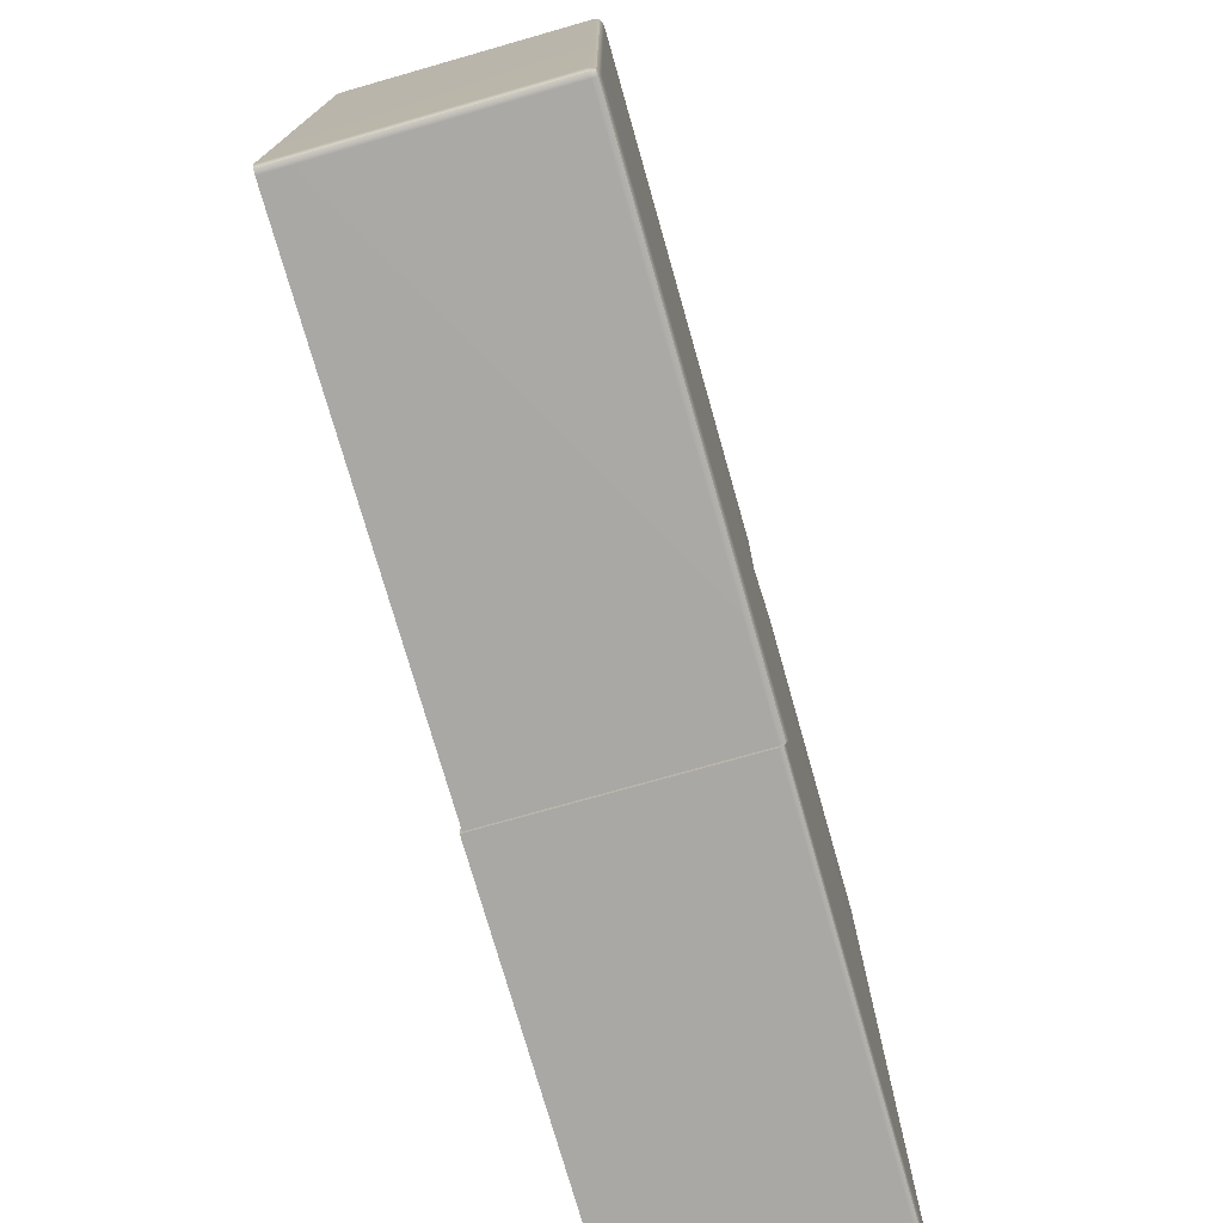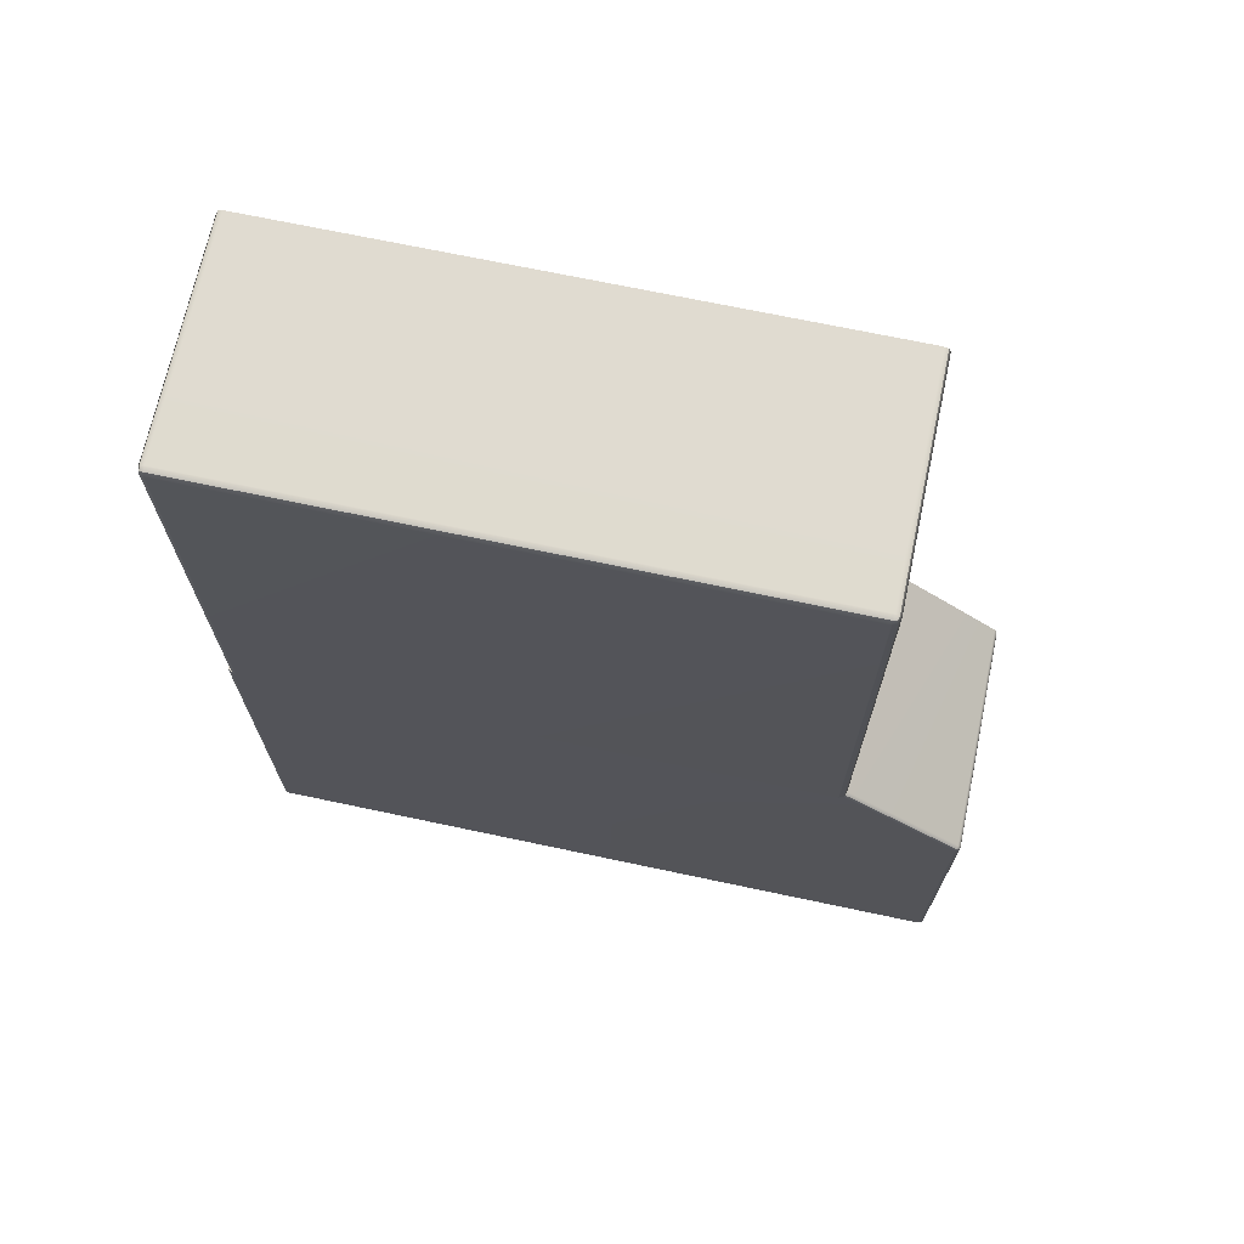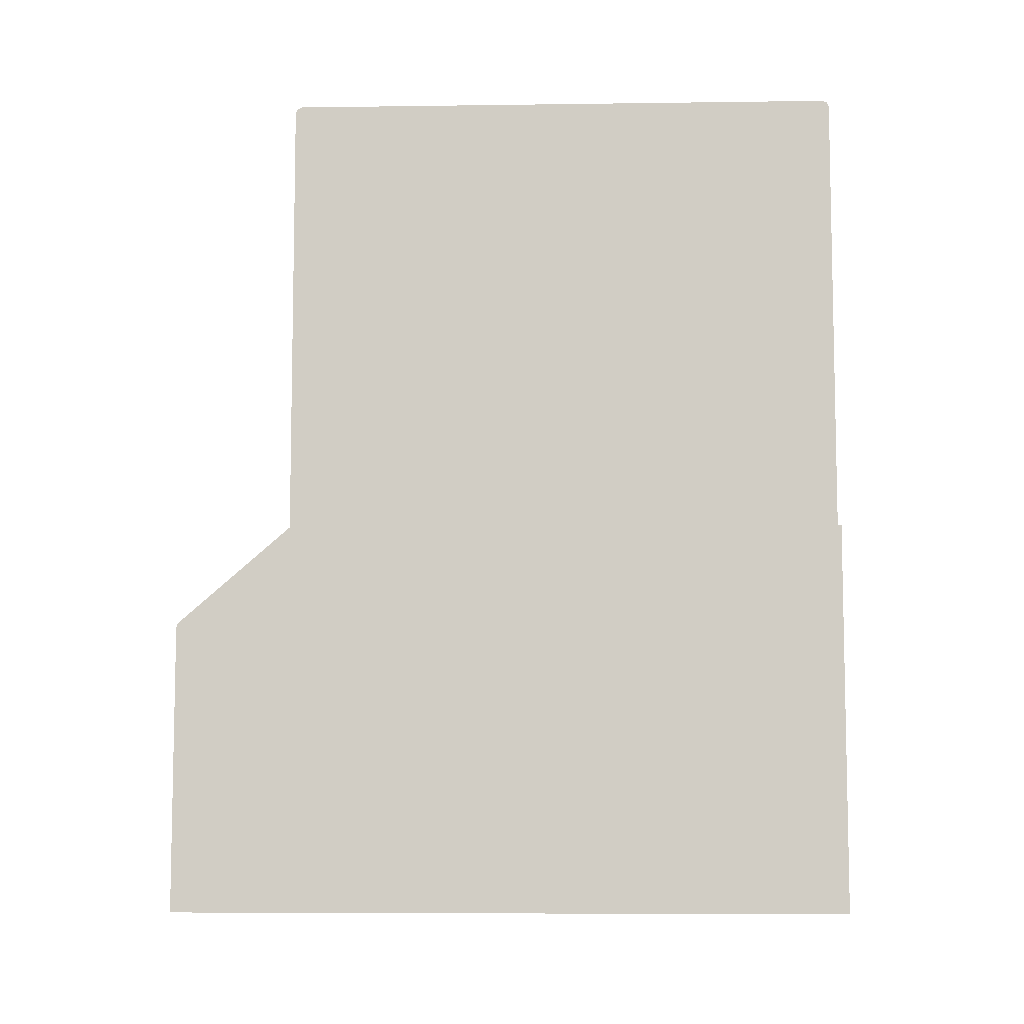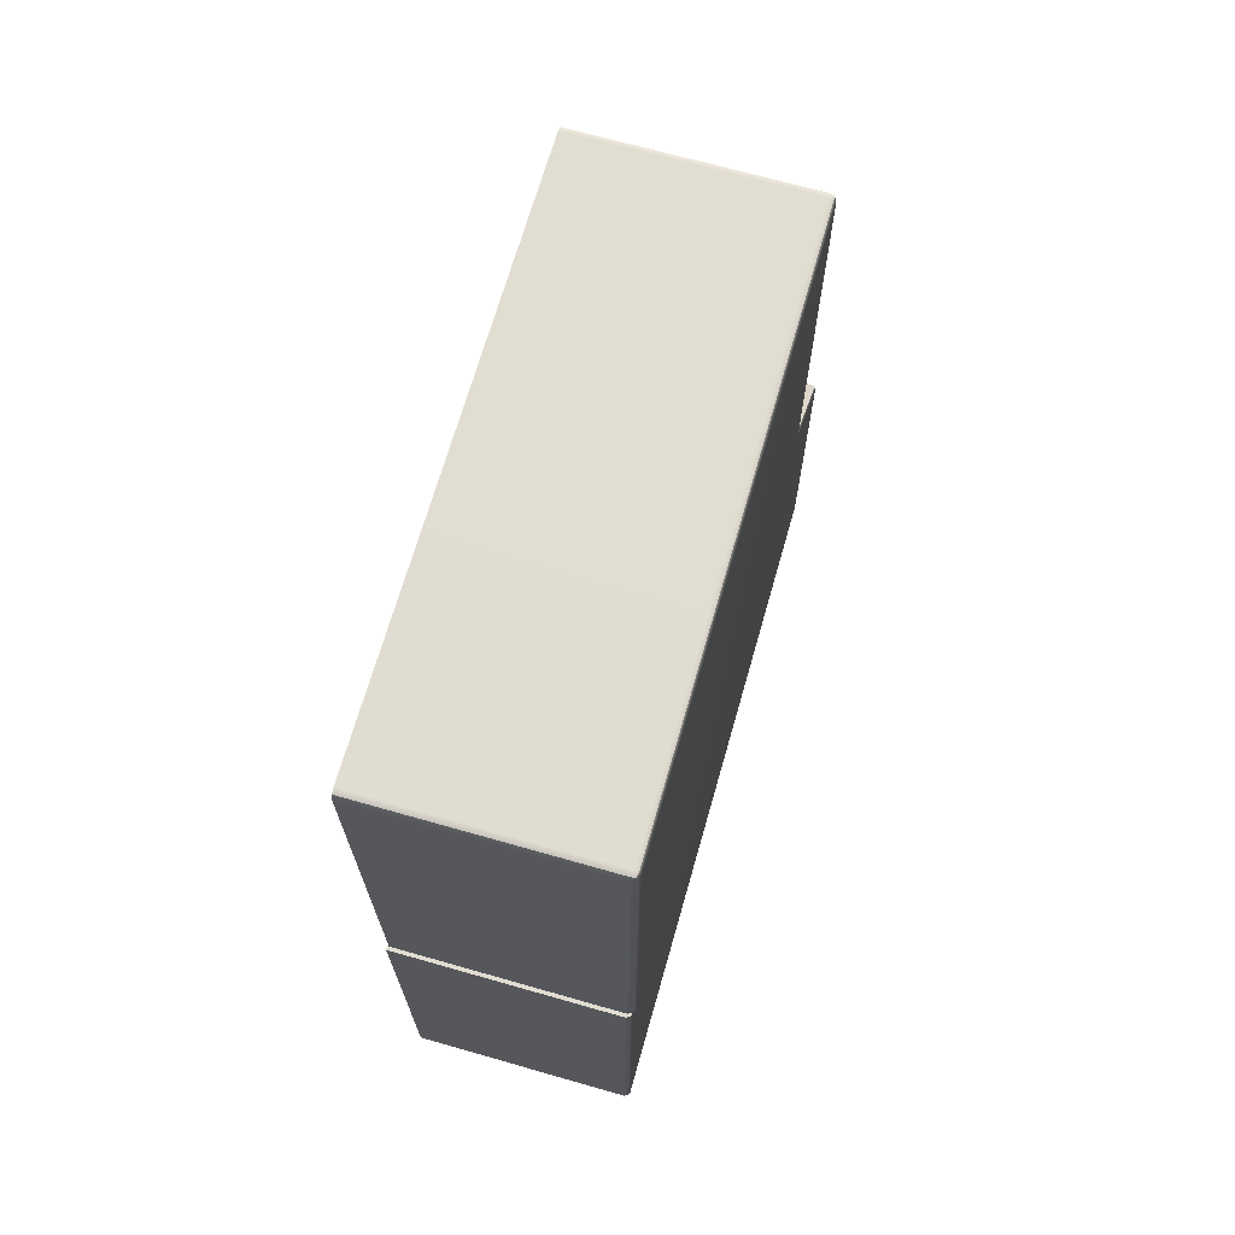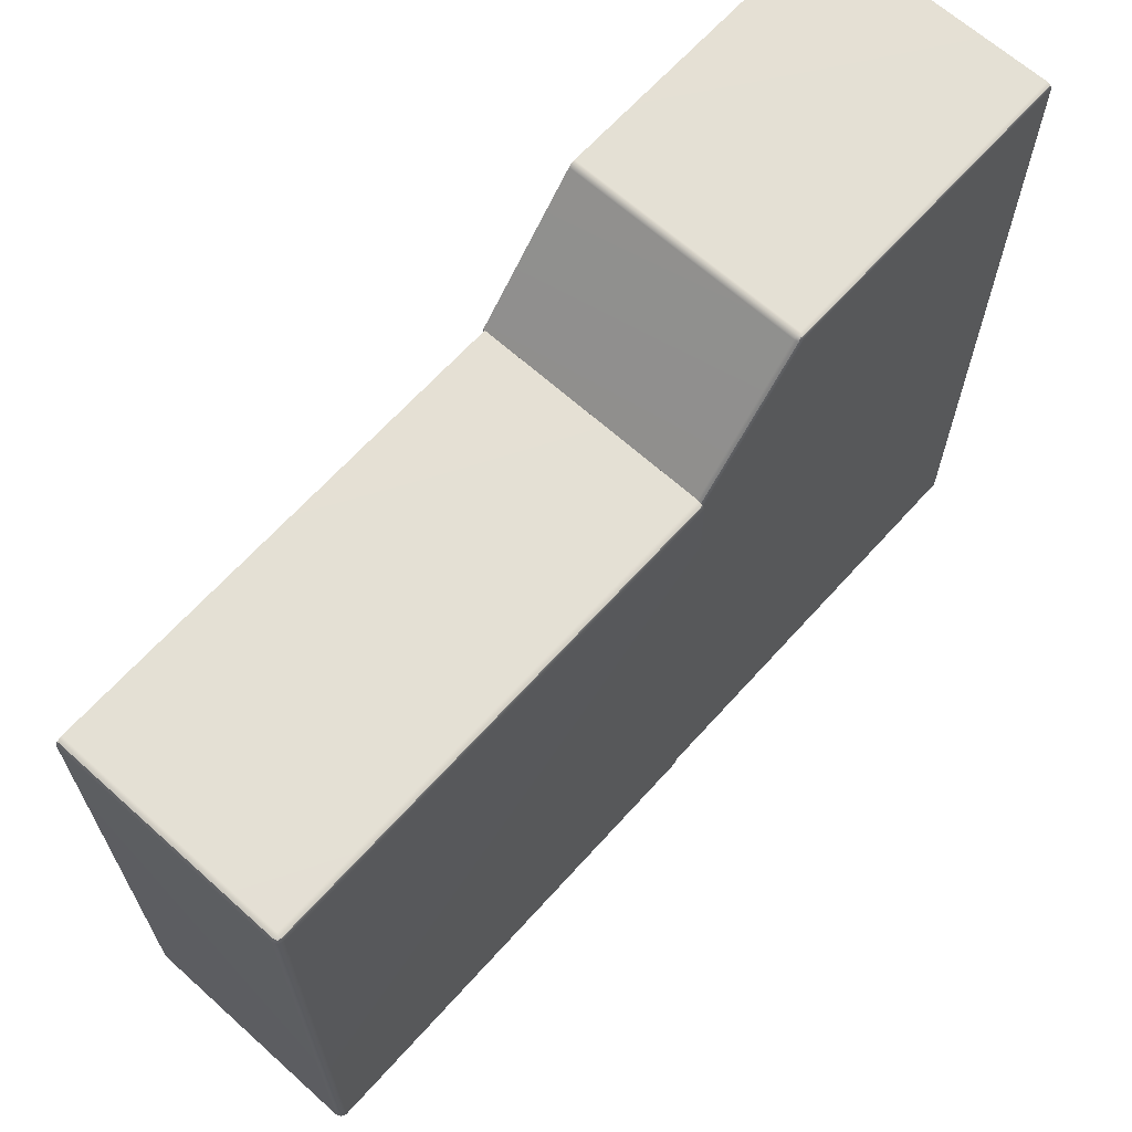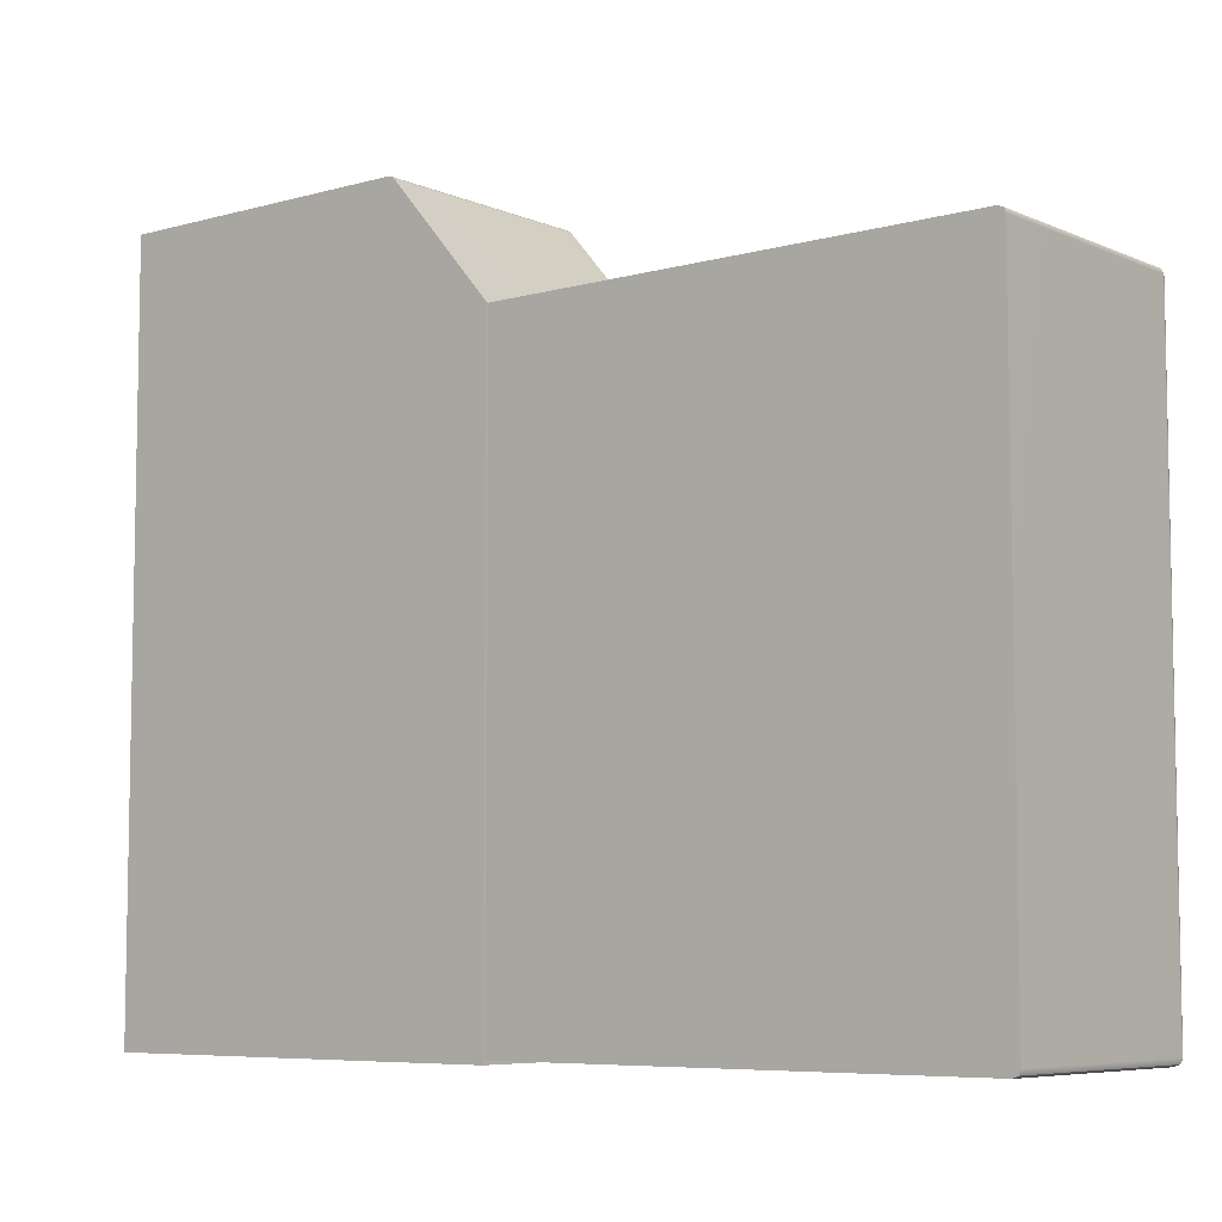
<metadata>
{"format":"obj","ext":"obj","renderer":"f3d","projection":"perspective","resolution":1024,"background":"white","views":[{"elev":-75.0,"azim":-164.1,"up":"+Z"},{"elev":69.8,"azim":-78.0,"up":"+Y"},{"elev":-7.4,"azim":92.2,"up":"+Y"},{"elev":68.9,"azim":-164.1,"up":"+Y"},{"elev":65.8,"azim":-138.0,"up":"+Z"},{"elev":-6.8,"azim":129.0,"up":"+Z"}]}
</metadata>
<code>
g default
v -0.5959 1.334 0.2995
v -0.5959 1.334 -0.4481
v -0.8875 1.929 0.2907
v -0.89 1.923 0.2907
v -0.8875 1.923 0.2969
v -0.8812 1.923 0.2995
v -0.8812 1.929 0.2969
v -0.8812 1.931 0.2907
v -0.5959 1.931 0.2907
v -0.5959 1.929 0.2969
v -0.5959 1.923 0.2995
v -0.8875 1.923 -0.4455
v -0.89 1.923 -0.4393
v -0.8875 1.929 -0.4393
v -0.8812 1.931 -0.4393
v -0.8812 1.929 -0.4455
v -0.8812 1.923 -0.4481
v -0.5959 1.923 -0.4481
v -0.5959 1.929 -0.4455
v -0.5959 1.931 -0.4393
v -0.89 1.334 0.2907
v -0.8812 1.334 0.2995
v -0.8875 1.334 0.2969
v -0.89 1.334 -0.4393
v -0.8875 1.334 -0.4455
v -0.8812 1.334 -0.4481
v -0.8863 1.928 0.2958
v -0.8863 1.928 -0.4444
g pCube47
f 4 3 14 13
f 3 8 15 14
f 6 5 23 22
f 5 4 21 23
f 8 7 10 9
f 7 6 11 10
f 13 12 25 24
f 12 17 26 25
f 17 16 19 18
f 16 15 20 19
f 6 22 1 11
f 8 9 20 15
f 17 18 2 26
f 13 24 21 4
f 9 10 11 1 2 18 19 20
f 2 1 22 23 21 24 25 26
f 7 8 3 27
f 3 4 5 27
f 5 6 7 27
f 16 17 12 28
f 12 13 14 28
f 14 15 16 28
g default
v -0.5938 0.8154 0.4529
v -0.5938 1.334 0.2996
v -0.5938 1.334 -0.4529
v -0.5938 0.8154 -0.4529
v -0.5938 1.201 -0.4529
v -0.8868 0.8154 0.4462
v -0.8801 0.8154 0.4529
v -0.8848 0.8154 0.4509
v -0.8849 1.196 0.4507
v -0.8801 1.196 0.4529
v -0.88 1.201 0.4518
v -0.88 1.205 0.4489
v -0.8848 1.203 0.4477
v -0.8868 1.198 0.4465
v -0.8848 1.334 -0.4509
v -0.8868 1.334 -0.4462
v -0.8801 1.334 -0.4529
v -0.8801 1.201 -0.4529
v -0.8848 1.201 -0.4509
v -0.8868 1.201 -0.4462
v -0.8848 1.334 0.2966
v -0.8801 1.334 0.2996
v -0.8868 1.334 0.2894
v -0.8848 0.8154 -0.4509
v -0.8801 0.8154 -0.4529
v -0.8868 0.8154 -0.4462
v -0.5938 1.201 0.4482
v -0.5938 1.205 0.449
v -0.5938 1.201 0.4518
v -0.5938 1.196 0.4529
v -0.884 1.2 0.4506
g pCube48
f 29 32 33 55 58
f 56 55 33 31 30
f 34 36 37 42
f 36 35 38 37
f 40 39 57 56
f 39 38 58 57
f 42 41 49 51
f 41 40 50 49
f 48 47 52 54
f 47 46 53 52
f 40 56 30 50
f 46 45 31 33
f 48 42 51 44
f 38 35 29 58
f 46 33 32 53
f 48 54 34 42
f 49 50 30 31 45 43 44 51
f 52 53 32 29 35 36 34 54
f 55 56 57
f 55 57 58
f 44 43 47 48
f 43 45 46 47
f 41 42 37 59
f 37 38 39 59
f 39 40 41 59

</code>
